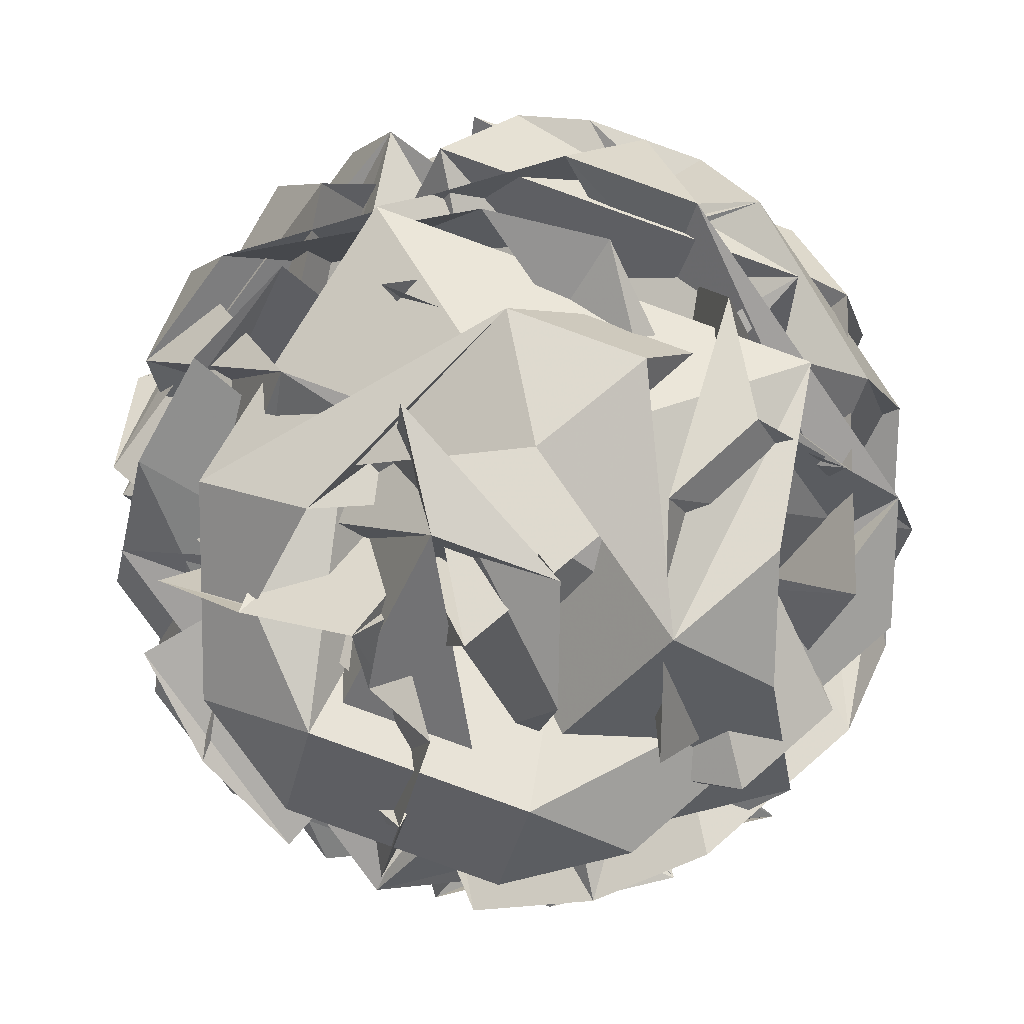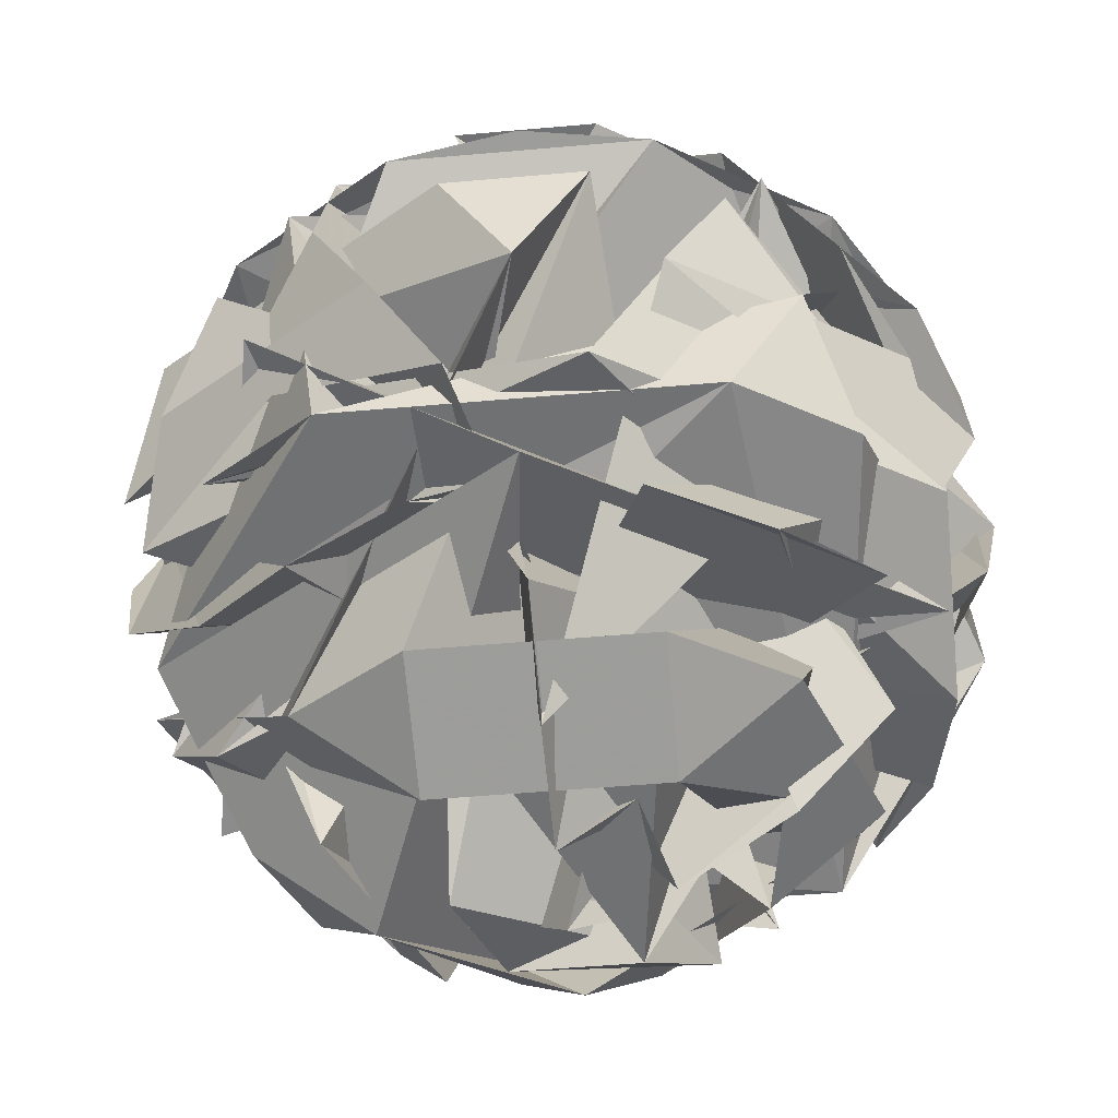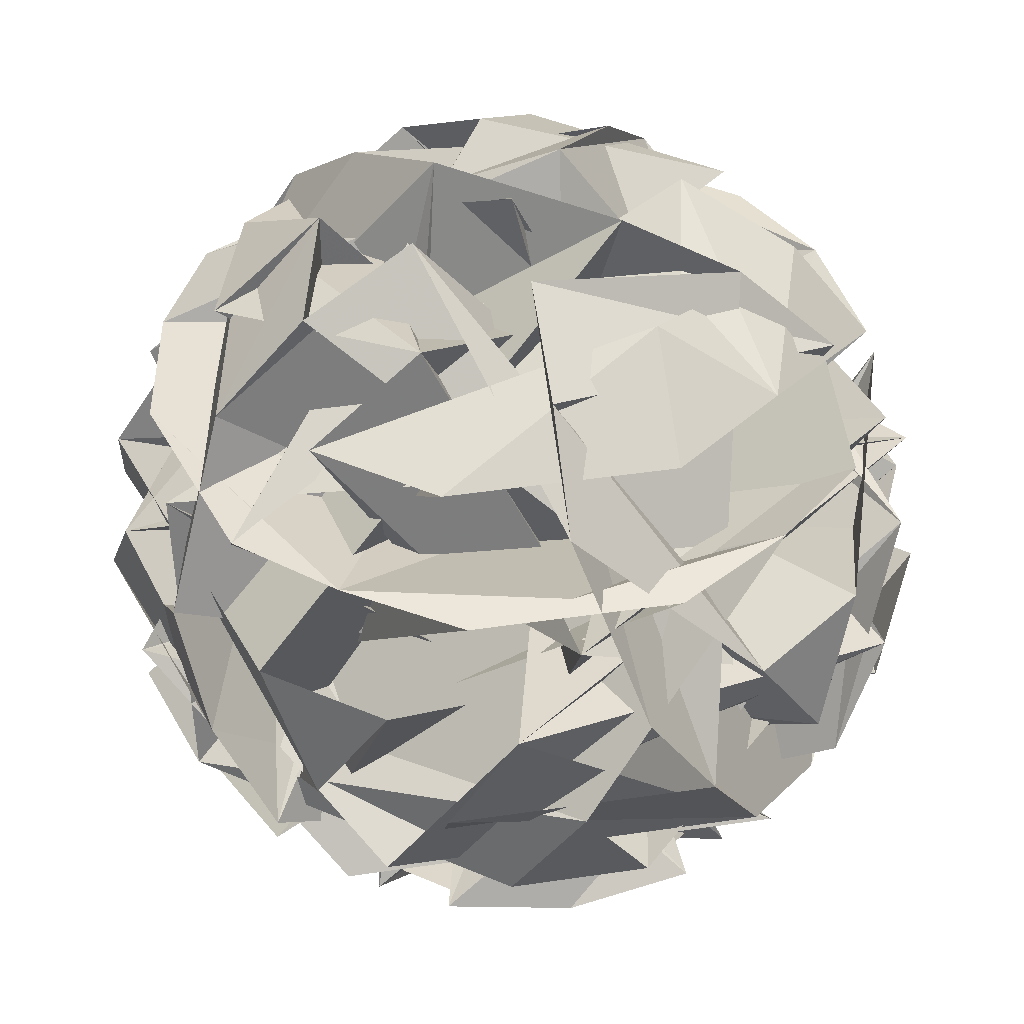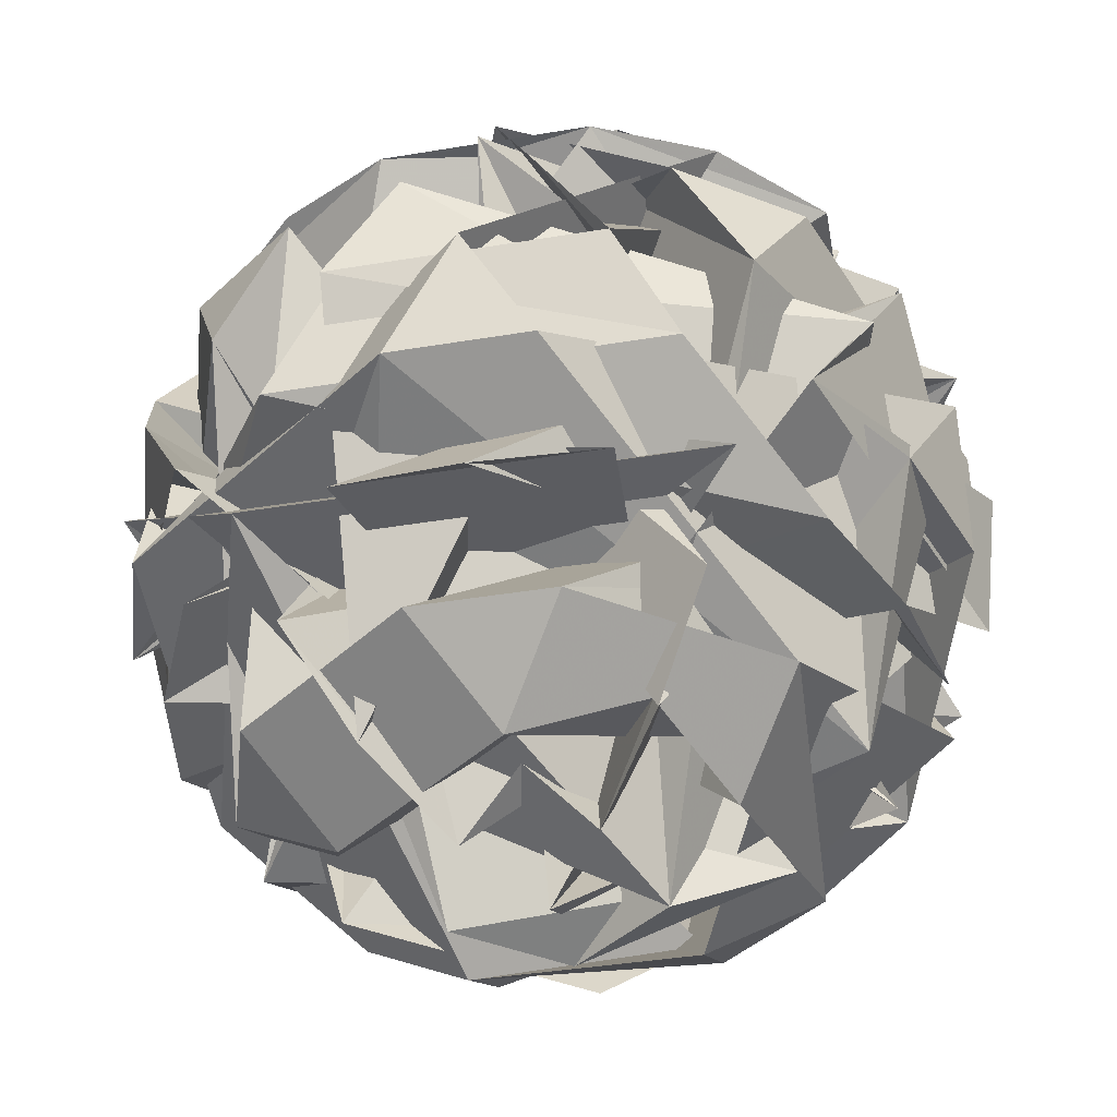
<metadata>
{"format":"obj","ext":"obj","renderer":"f3d","projection":"perspective","resolution":1024,"background":"white","views":[{"elev":15.0,"azim":3.9,"up":"+Z"},{"elev":-36.4,"azim":-155.5,"up":"+Y"},{"elev":48.0,"azim":-134.7,"up":"+Y"},{"elev":-40.6,"azim":-113.0,"up":"+Y"}]}
</metadata>
<code>
v -0.01239 -0.3518 -0.01218
v 0.2522 -0.1727 0.1751
v -0.09786 -0.1645 0.2957
v -0.3203 -0.1464 0.000144
v -0.1078 -0.1434 -0.3031
v 0.2461 -0.1596 -0.195
v 0.1078 0.1434 0.3031
v -0.2461 0.1596 0.195
v -0.2522 0.1727 -0.1751
v 0.09786 0.1645 -0.2957
v 0.3203 0.1464 -0.000144
v 0.01239 0.3518 0.01218
v -0.08592 -0.2374 0.2456
v -0.06481 -0.3035 0.1666
v -0.03792 -0.3425 0.07276
v 0.06037 -0.3448 0.03889
v 0.1409 -0.3083 0.09573
v 0.209 -0.2442 0.144
v 0.185 -0.1916 0.2305
v 0.09071 -0.1982 0.2767
v -0.01162 -0.1871 0.2982
v 0.2781 -0.1829 -0.1151
v 0.2929 -0.1953 -0.01172
v 0.2815 -0.1903 0.09271
v 0.05865 -0.3412 -0.06502
v 0.1373 -0.3006 -0.1218
v 0.2038 -0.2332 -0.1677
v -0.2733 -0.2221 -0.0033
v -0.1956 -0.2928 -0.007076
v -0.1004 -0.3375 -0.01022
v -0.1724 -0.1797 0.2491
v -0.2458 -0.1828 0.1739
v -0.2973 -0.1695 0.08314
v -0.09426 -0.2196 -0.2587
v -0.07063 -0.2911 -0.1853
v -0.0407 -0.3366 -0.09537
v -0.3001 -0.1636 -0.08499
v -0.2516 -0.1704 -0.1781
v -0.1807 -0.1619 -0.2553
v -0.02169 -0.1656 -0.3101
v 0.08129 -0.1781 -0.2928
v 0.177 -0.1747 -0.2494
v 0.3407 0.07487 0.04903
v 0.3365 -0.01542 0.1028
v 0.3024 -0.1043 0.1474
v 0.2972 -0.09335 -0.1643
v 0.3329 -0.007757 -0.1147
v 0.3389 0.07853 -0.05488
v 0.06331 0.07462 0.3383
v 0.005823 -0.01239 0.3519
v -0.05218 -0.0983 0.3342
v 0.2427 -0.1052 0.2326
v 0.2116 -0.01719 0.2811
v 0.1616 0.07233 0.3045
v -0.2972 0.09335 0.1643
v -0.3329 0.007757 0.1147
v -0.3389 -0.07853 0.05488
v -0.1515 -0.09375 0.3038
v -0.2022 -0.002866 0.2884
v -0.2348 0.08828 0.2473
v -0.2427 0.1052 -0.2326
v -0.2116 0.01719 -0.2811
v -0.1616 -0.07233 -0.3045
v -0.3407 -0.07487 -0.04903
v -0.3365 0.01542 -0.1028
v -0.3024 0.1043 -0.1474
v 0.1515 0.09375 -0.3038
v 0.2022 0.002866 -0.2884
v 0.2348 -0.08828 -0.2473
v -0.06331 -0.07462 -0.3383
v -0.005823 0.01239 -0.3519
v 0.05218 0.0983 -0.3342
v 0.3001 0.1636 0.08499
v 0.2516 0.1704 0.1781
v 0.1807 0.1619 0.2553
v 0.02169 0.1656 0.3101
v -0.08129 0.1781 0.2928
v -0.177 0.1747 0.2494
v -0.2781 0.1829 0.1151
v -0.2929 0.1953 0.01172
v -0.2815 0.1903 -0.09271
v -0.185 0.1916 -0.2305
v -0.09071 0.1982 -0.2767
v 0.01162 0.1871 -0.2982
v 0.1724 0.1797 -0.2491
v 0.2458 0.1828 -0.1739
v 0.2973 0.1695 -0.08314
v 0.0407 0.3366 0.09537
v 0.07063 0.2911 0.1853
v 0.09426 0.2196 0.2587
v 0.2733 0.2221 0.0033
v 0.1956 0.2928 0.007076
v 0.1004 0.3375 0.01022
v -0.05865 0.3412 0.06502
v -0.1373 0.3006 0.1218
v -0.2038 0.2332 0.1677
v -0.06037 0.3448 -0.03889
v -0.1409 0.3083 -0.09573
v -0.209 0.2442 -0.144
v 0.03792 0.3425 -0.07276
v 0.06481 0.3035 -0.1666
v 0.08592 0.2374 -0.2456
v 0.1369 0.3135 -0.08388
v 0.2321 0.25 -0.08769
v 0.1633 0.2556 -0.179
v -0.04003 0.3216 -0.1379
v -0.01362 0.2637 -0.2331
v -0.1218 0.2663 -0.1958
v -0.1463 0.3201 0.01369
v -0.2281 0.2647 -0.04417
v -0.2262 0.2607 0.07019
v -0.03508 0.3111 0.1615
v -0.1149 0.2517 0.2179
v -0.005603 0.2467 0.2514
v 0.14 0.307 0.1011
v 0.1694 0.2426 0.191
v 0.2351 0.2435 0.09734
v 0.3043 0.09201 -0.1517
v 0.2813 -0.002571 -0.2119
v 0.2355 0.09759 -0.243
v -0.05075 0.1107 -0.3305
v -0.1143 0.01555 -0.3328
v -0.1589 0.1132 -0.2932
v -0.3309 0.1108 -0.04789
v -0.3519 0.01218 0.006253
v -0.329 0.1068 0.06647
v -0.149 0.09214 0.3055
v -0.1032 -0.008023 0.3367
v -0.03968 0.08713 0.339
v 0.2435 0.08053 0.2414
v 0.2882 -0.01714 0.2018
v 0.3092 0.08146 0.1477
v 0.1032 0.008023 -0.3367
v 0.149 -0.09214 -0.3055
v 0.03968 -0.08713 -0.339
v -0.2882 0.01714 -0.2018
v -0.2435 -0.08053 -0.2414
v -0.3092 -0.08146 -0.1477
v -0.2813 0.002571 0.2119
v -0.3043 -0.09201 0.1517
v -0.2355 -0.09759 0.243
v 0.1143 -0.01555 0.3328
v 0.05075 -0.1107 0.3305
v 0.1589 -0.1132 0.2932
v 0.3519 -0.01218 -0.006252
v 0.3309 -0.1108 0.04789
v 0.329 -0.1068 -0.06647
v 0.1149 -0.2517 -0.2179
v 0.03508 -0.3111 -0.1615
v 0.005603 -0.2467 -0.2514
v -0.1694 -0.2426 -0.191
v -0.14 -0.307 -0.1011
v -0.2351 -0.2435 -0.09734
v -0.2321 -0.25 0.08769
v -0.1369 -0.3135 0.08388
v -0.1633 -0.2556 0.179
v 0.2262 -0.2607 -0.07019
v 0.2281 -0.2647 0.04417
v 0.1463 -0.3201 -0.01369
v 0.01362 -0.2637 0.2331
v 0.04003 -0.3216 0.1379
v 0.1218 -0.2662 0.1958
v 0.06957 0.04093 0.009302
v -0.3111 0.1202 -0.04777
v 0.1825 -0.2603 -0.03717
v 0.004828 0.2619 0.1118
v -0.1214 -0.298 0.08104
v 0.0928 0.05566 0.194
v 0.3353 -0.01272 0.0263
v 0.08393 0.07414 0.3312
v -0.1153 0.2525 0.1466
v 0.02288 -0.284 0.1997
v 0.05409 0.02713 0.2128
v 0.06451 0.3187 0.06411
v 0.0174 0.2962 0.07357
v -0.2804 -0.003792 0.03819
v -0.2721 0.03834 0.07389
v -0.2276 0.2638 -0.01847
v 0.1857 -0.2602 -0.04429
v 0.04599 -0.2584 0.0451
v -0.1917 -0.04579 0.2275
v 0.0996 0.1613 -0.2931
v 0.2127 -0.1588 -0.1835
v 0.09267 0.1606 -0.292
v -0.2867 -0.01357 0.1429
v -0.1755 -0.2411 0.1517
v -0.1689 -0.2434 0.1496
v 0.1821 -0.2438 -0.08627
v 0.2398 -0.1914 -0.1558
v 0.23 -0.1589 -0.1999
v 0.08404 0.1688 -0.285
v -0.1916 0.2735 -0.005303
v 0.001871 0.1503 0.268
v 0.06501 0.062 -0.1127
v -0.0812 0.3093 0.09543
v -0.165 0.2856 -0.1128
v 0.02652 0.06029 -0.342
v 0.05397 0.3074 -0.1306
v -0.3312 0.1092 -0.047
v -0.2859 0.1283 0.04098
v -0.03815 -0.03885 0.2954
v -0.2546 0.07056 0.06966
v -0.3308 0.1107 -0.04495
v -0.2858 0.1328 -0.06143
v 0.04437 0.3332 -0.09529
v 0.05136 0.04066 -0.2703
v -0.03166 -0.08319 -0.2586
v -0.08204 -0.2074 -0.1726
v -0.1119 0.3047 0.03532
v 0.07737 0.07256 -0.3222
v -0.07115 0.03844 -0.04701
v -0.01345 0.03641 -0.2223
v -0.1026 0.3257 -0.06868
v -0.3218 0.1202 -0.05017
v -0.132 0.3033 0.118
v -0.1434 0.2945 0.126
v 0.06128 0.1937 -0.0345
v 0.03191 0.1415 -0.0844
v 0.04726 0.1826 0.112
v 0.02855 0.1358 0.2708
v -0.215 -0.1423 -0.001514
v 0.0083 0.2641 0.1305
v 0.2768 0.1748 -0.1193
v 0.05914 0.2452 0.229
v 0.1462 0.208 0.08378
v 0.1528 0.2984 0.1006
v 0.145 0.296 0.1164
v 0.01994 -0.1866 0.2532
v 0.004643 -0.1888 0.2948
v 0.2264 -0.2612 -0.05649
v 0.1944 -0.2843 -0.0477
v 0.09604 -0.2851 -0.07096
v 0.1401 -0.3064 0.0396
v 0.07833 -0.2957 0.165
v -0.1762 0.2979 0.03482
v -0.1205 0.08417 0.2496
v 0.1698 0.03953 0.2465
v 0.3404 0.07021 0.05181
v 0.3398 0.07076 0.05129
v 0.3358 0.07535 0.04003
v 0.2279 0.1522 0.06394
v 0.1617 0.1004 0.03061
v 0.0749 0.05934 -0.002157
v 0.1329 0.07696 0.2101
v -0.132 -0.03091 0.1597
v -0.01884 0.02275 0.2696
v -0.126 -0.3099 0.09465
v -0.1336 -0.299 0.08232
v -0.05092 -0.2601 0.1949
f 1 2 3
f 176 38 221
f 31 99 100
f 8 7 147
f 80 81 79
f 1 3 7
f 2 1 9
f 176 177 39
f 6 190 189
f 38 37 86
f 5 4 133
f 3 2 161
f 37 39 52
f 82 22 84
f 191 110 23
f 190 6 183
f 1 8 9
f 183 4 5
f 193 59 58
f 22 20 229
f 174 175 38
f 189 190 5
f 100 99 124
f 28 29 30
f 4 183 184
f 184 183 6
f 154 3 161
f 17 19 26
f 9 8 142
f 158 159 2
f 7 3 152
f 17 118 145
f 172 161 234
f 31 32 33
f 1 7 8
f 10 6 135
f 174 86 223
f 23 4 184
f 19 18 120
f 214 124 99
f 184 10 182
f 31 33 66
f 26 19 89
f 11 12 13
f 57 58 59
f 79 113 134
f 167 248 12
f 177 55 236
f 78 111 113
f 13 12 130
f 43 238 239
f 174 223 87
f 87 223 225
f 94 119 121
f 162 160 172
f 11 13 24
f 198 102 211
f 228 21 173
f 15 14 150
f 14 15 16
f 16 15 125
f 14 16 25
f 90 89 91
f 17 18 19
f 60 61 63
f 18 17 145
f 76 75 77
f 229 21 228
f 20 27 138
f 139 21 229
f 37 38 39
f 71 197 206
f 229 20 181
f 4 23 133
f 173 115 22
f 140 141 139
f 20 22 27
f 36 35 62
f 216 96 209
f 246 11 24
f 182 10 191
f 18 145 146
f 24 13 103
f 25 16 96
f 34 36 59
f 114 84 115
f 14 25 123
f 106 105 129
f 168 244 30
f 17 26 118
f 27 22 82
f 135 6 137
f 33 32 69
f 29 28 107
f 111 112 113
f 28 30 73
f 59 193 219
f 32 31 100
f 34 35 36
f 2 159 161
f 218 217 35
f 52 83 85
f 111 77 171
f 40 41 42
f 41 40 79
f 47 169 238
f 42 41 48
f 40 42 78
f 133 132 162
f 45 239 238
f 44 238 169
f 47 48 50
f 45 44 53
f 43 239 240
f 240 239 45
f 46 47 43
f 47 46 48
f 185 138 186
f 46 43 74
f 42 48 46
f 42 46 76
f 49 47 50
f 139 181 185
f 152 3 154
f 44 169 237
f 237 169 47
f 81 82 83
f 204 205 100
f 54 44 237
f 237 49 170
f 195 95 35
f 108 109 107
f 50 48 51
f 49 50 39
f 60 53 61
f 39 50 52
f 90 91 92
f 236 49 39
f 53 44 54
f 48 41 51
f 51 41 81
f 117 116 227
f 50 51 52
f 212 32 211
f 52 51 83
f 37 52 85
f 45 53 60
f 93 217 218
f 236 55 54
f 107 106 129
f 170 49 236
f 113 112 134
f 162 234 233
f 55 177 176
f 53 54 56
f 23 131 133
f 56 54 57
f 53 56 61
f 125 15 127
f 153 152 154
f 54 55 57
f 57 55 58
f 56 57 36
f 36 57 59
f 56 36 62
f 58 55 176
f 222 58 221
f 166 221 38
f 194 34 59
f 126 127 128
f 45 60 67
f 64 65 66
f 61 56 62
f 63 61 64
f 60 63 68
f 146 147 148
f 61 62 64
f 217 93 195
f 64 62 65
f 63 64 33
f 33 64 66
f 63 33 69
f 195 93 94
f 62 35 65
f 65 35 95
f 66 65 97
f 31 66 99
f 225 114 224
f 67 60 68
f 68 63 69
f 67 68 70
f 74 75 76
f 70 68 71
f 242 241 67
f 118 143 145
f 68 69 71
f 197 71 69
f 207 208 70
f 207 30 208
f 141 142 143
f 148 147 149
f 73 30 207
f 129 105 130
f 207 71 206
f 163 243 70
f 98 16 125
f 163 208 30
f 212 210 69
f 102 101 103
f 212 72 210
f 102 72 212
f 210 72 197
f 134 135 136
f 73 206 197
f 26 89 87
f 73 72 104
f 28 73 106
f 74 43 240
f 240 67 241
f 97 95 216
f 112 192 191
f 242 74 241
f 75 74 242
f 213 209 96
f 140 156 158
f 242 70 243
f 163 244 75
f 75 244 168
f 46 74 76
f 42 76 78
f 77 75 168
f 168 29 245
f 133 162 5
f 77 245 171
f 247 155 154
f 171 245 29
f 76 77 78
f 78 77 111
f 119 91 120
f 40 78 113
f 122 18 146
f 128 127 153
f 41 79 81
f 186 156 139
f 79 40 113
f 72 102 104
f 81 80 82
f 80 79 134
f 27 82 80
f 27 80 136
f 51 81 83
f 83 82 84
f 84 22 115
f 83 84 85
f 85 84 114
f 108 107 129
f 142 8 144
f 37 85 86
f 88 87 89
f 174 88 175
f 225 223 86
f 26 87 116
f 213 98 196
f 166 175 88
f 178 111 235
f 58 222 220
f 90 220 222
f 88 89 90
f 220 90 193
f 92 219 193
f 89 19 91
f 91 19 120
f 92 91 119
f 219 92 194
f 34 194 218
f 218 194 92
f 215 95 195
f 95 215 216
f 216 215 94
f 131 130 132
f 144 8 147
f 94 93 119
f 25 96 94
f 25 94 121
f 65 95 97
f 203 199 125
f 134 112 135
f 97 209 213
f 132 12 160
f 66 97 99
f 160 249 172
f 96 16 98
f 99 97 213
f 196 98 214
f 198 211 32
f 198 205 101
f 198 100 205
f 101 205 204
f 24 103 101
f 143 144 145
f 202 24 101
f 119 120 121
f 102 103 104
f 104 103 105
f 178 110 192
f 73 104 106
f 148 149 150
f 103 13 105
f 105 13 130
f 110 191 192
f 104 105 106
f 28 106 107
f 29 107 109
f 136 137 138
f 109 108 110
f 147 7 149
f 23 110 108
f 130 12 132
f 23 108 131
f 171 109 235
f 178 235 109
f 112 111 178
f 112 10 135
f 86 85 114
f 116 87 225
f 227 224 114
f 227 116 224
f 227 115 226
f 26 116 118
f 115 173 226
f 117 226 173
f 117 21 141
f 116 117 118
f 200 101 204
f 118 117 143
f 93 92 119
f 121 120 122
f 25 121 123
f 189 188 137
f 120 18 122
f 121 122 123
f 123 122 148
f 14 123 150
f 124 214 199
f 125 199 214
f 203 164 204
f 124 199 203
f 131 132 133
f 126 125 127
f 164 203 126
f 200 126 202
f 24 202 201
f 128 201 202
f 127 15 151
f 188 157 179
f 201 128 246
f 11 246 167
f 9 142 140
f 167 246 128
f 108 129 131
f 129 130 131
f 80 134 136
f 247 160 12
f 136 135 137
f 27 136 138
f 186 138 137
f 181 20 138
f 21 139 141
f 141 140 142
f 140 139 156
f 9 140 158
f 117 141 143
f 143 142 144
f 145 144 146
f 146 144 147
f 122 146 148
f 123 148 150
f 149 7 152
f 150 149 151
f 15 150 151
f 151 149 152
f 127 151 153
f 151 152 153
f 249 160 247
f 128 153 155
f 153 154 155
f 167 155 248
f 187 156 186
f 156 187 180
f 9 158 2
f 189 157 188
f 180 179 165
f 230 165 179
f 231 159 158
f 230 157 231
f 231 157 5
f 232 159 231
f 159 232 233
f 233 232 5
f 248 155 247
f 172 249 154
f 132 160 162
f 233 234 161
f 39 38 176
f 23 182 191
f 5 190 183
f 58 220 193
f 229 228 22
f 38 86 174
f 5 157 189
f 6 10 184
f 184 182 23
f 99 196 214
f 12 11 167
f 87 88 174
f 172 234 162
f 229 181 139
f 22 228 173
f 24 201 246
f 165 230 180
f 180 158 156
f 180 230 158
f 30 29 168
f 35 34 218
f 171 235 111
f 238 43 47
f 238 44 45
f 45 67 240
f 47 49 237
f 100 124 204
f 237 170 54
f 35 217 195
f 39 177 236
f 227 226 117
f 54 170 236
f 176 221 58
f 221 166 222
f 38 175 166
f 59 219 194
f 94 215 195
f 67 70 242
f 69 210 197
f 70 71 207
f 207 206 73
f 70 208 163
f 30 244 163
f 69 32 212
f 212 211 102
f 197 72 73
f 240 241 74
f 216 209 97
f 191 10 112
f 242 243 75
f 96 98 213
f 75 243 163
f 168 245 77
f 154 249 247
f 29 109 171
f 139 185 186
f 86 114 225
f 88 222 166
f 222 88 90
f 193 90 92
f 92 93 218
f 188 179 180
f 137 180 187
f 137 188 180
f 94 96 216
f 125 126 203
f 213 196 99
f 32 100 198
f 101 102 198
f 101 200 202
f 109 110 178
f 178 192 112
f 225 224 116
f 114 115 227
f 173 21 117
f 204 164 200
f 137 6 189
f 214 98 125
f 204 124 203
f 126 200 164
f 202 126 128
f 128 155 167
f 12 248 247
f 137 187 186
f 138 185 181
f 179 157 230
f 158 230 231
f 5 232 231
f 5 162 233
f 154 161 172
f 161 159 233

</code>
